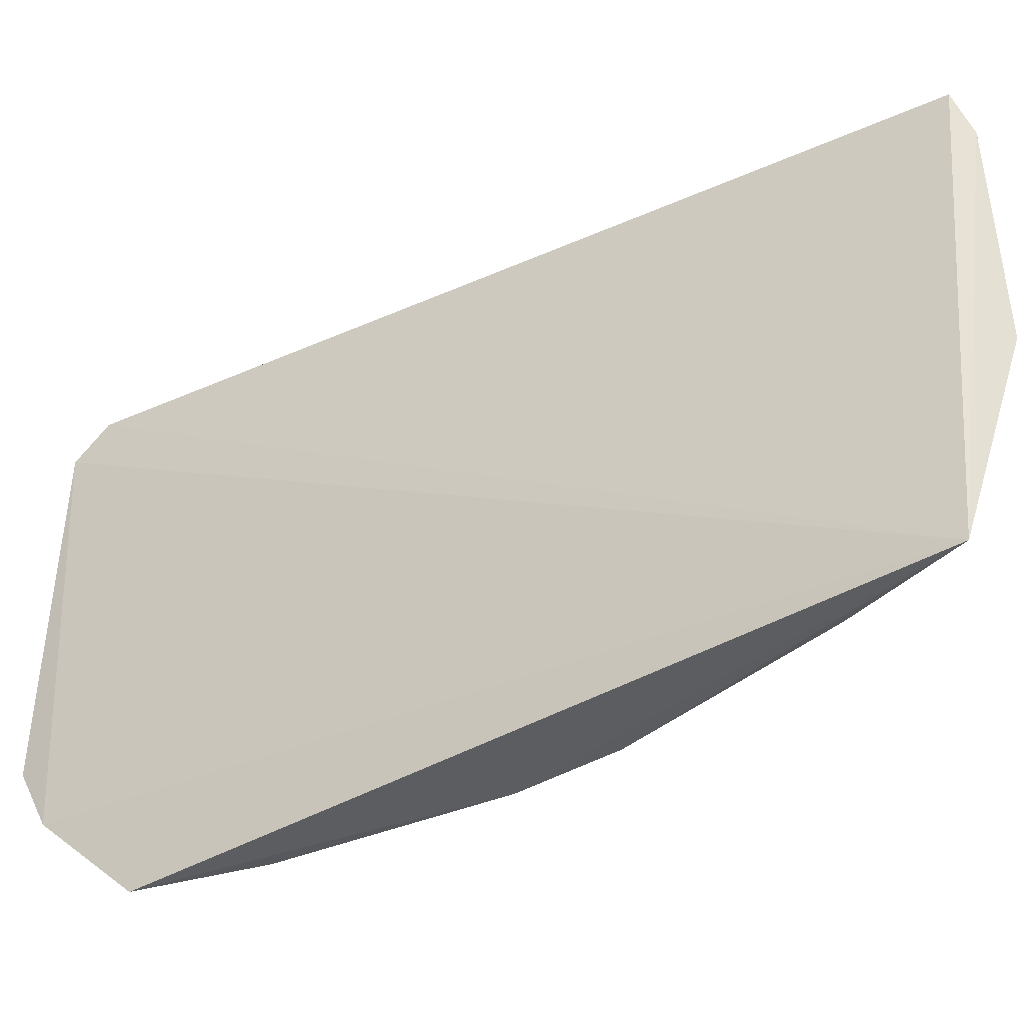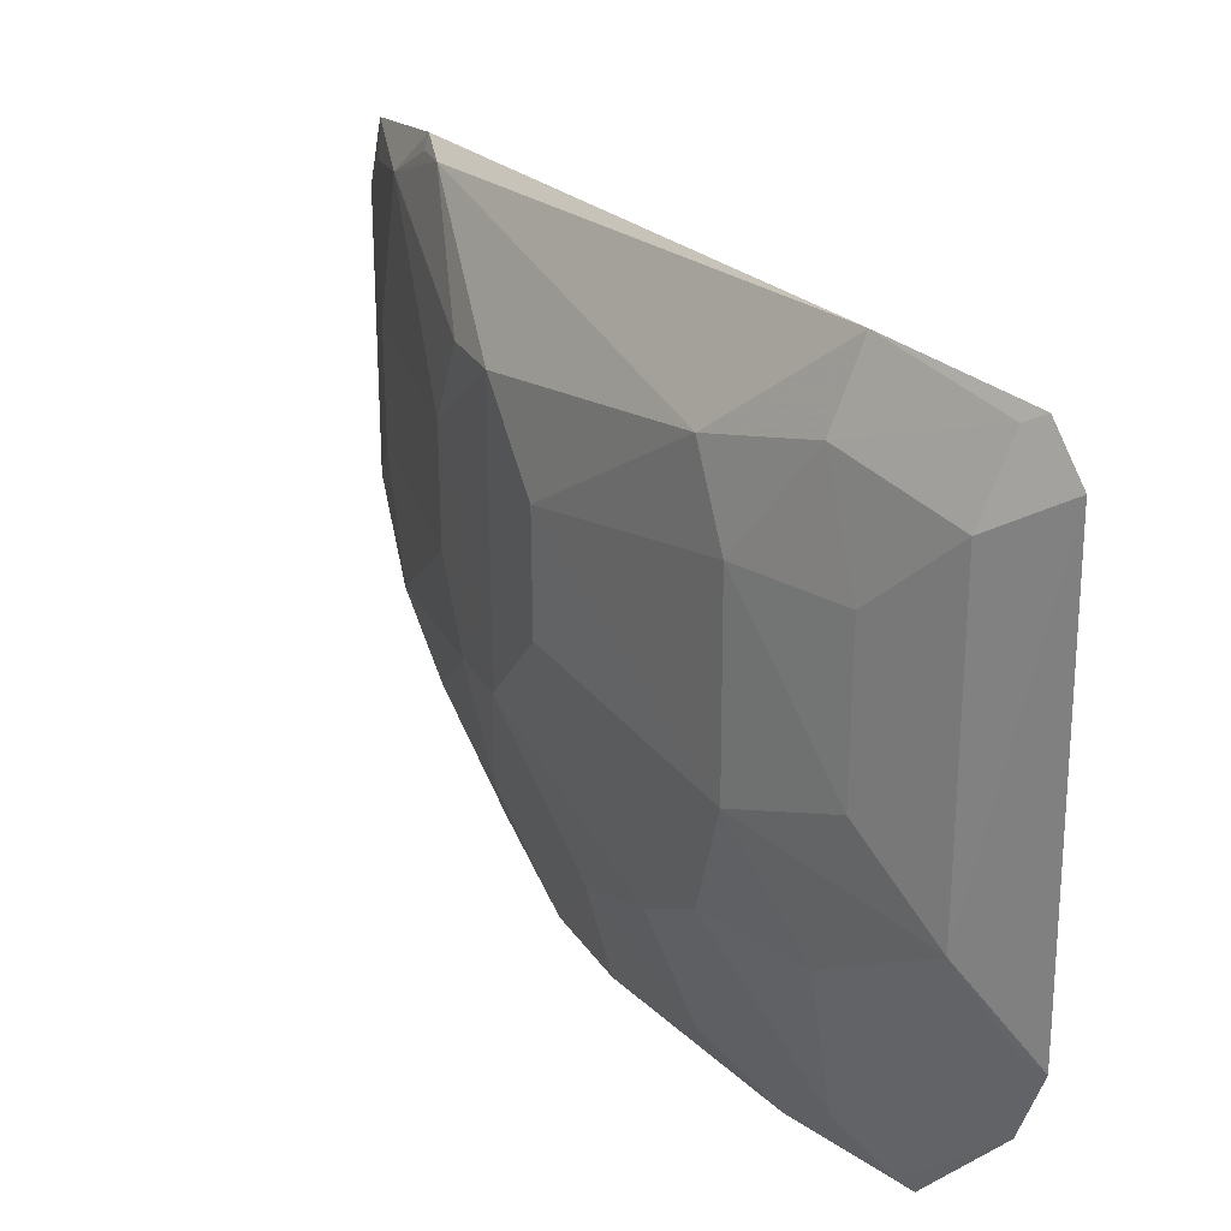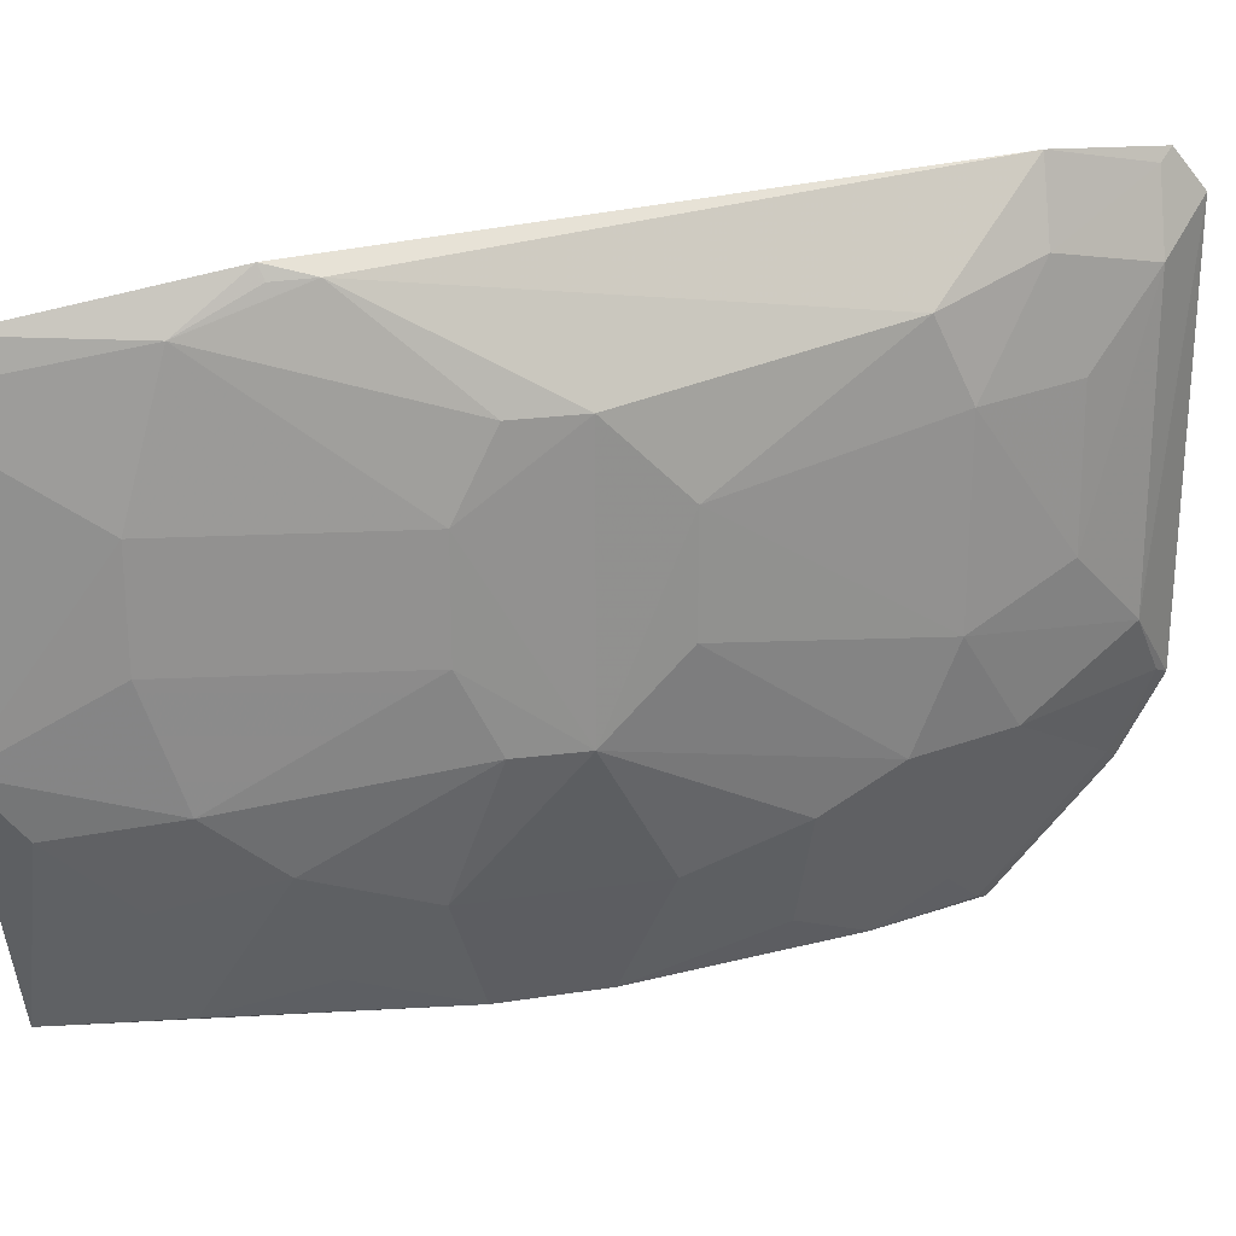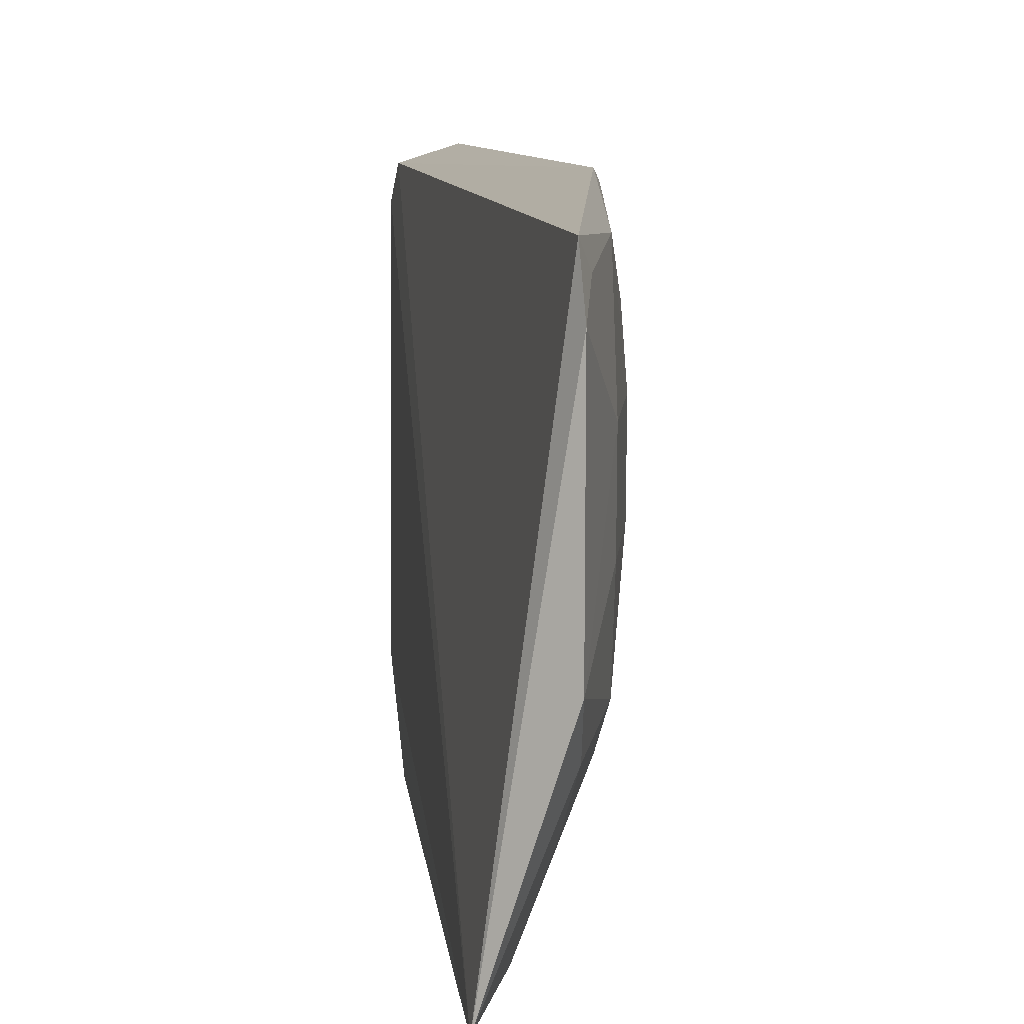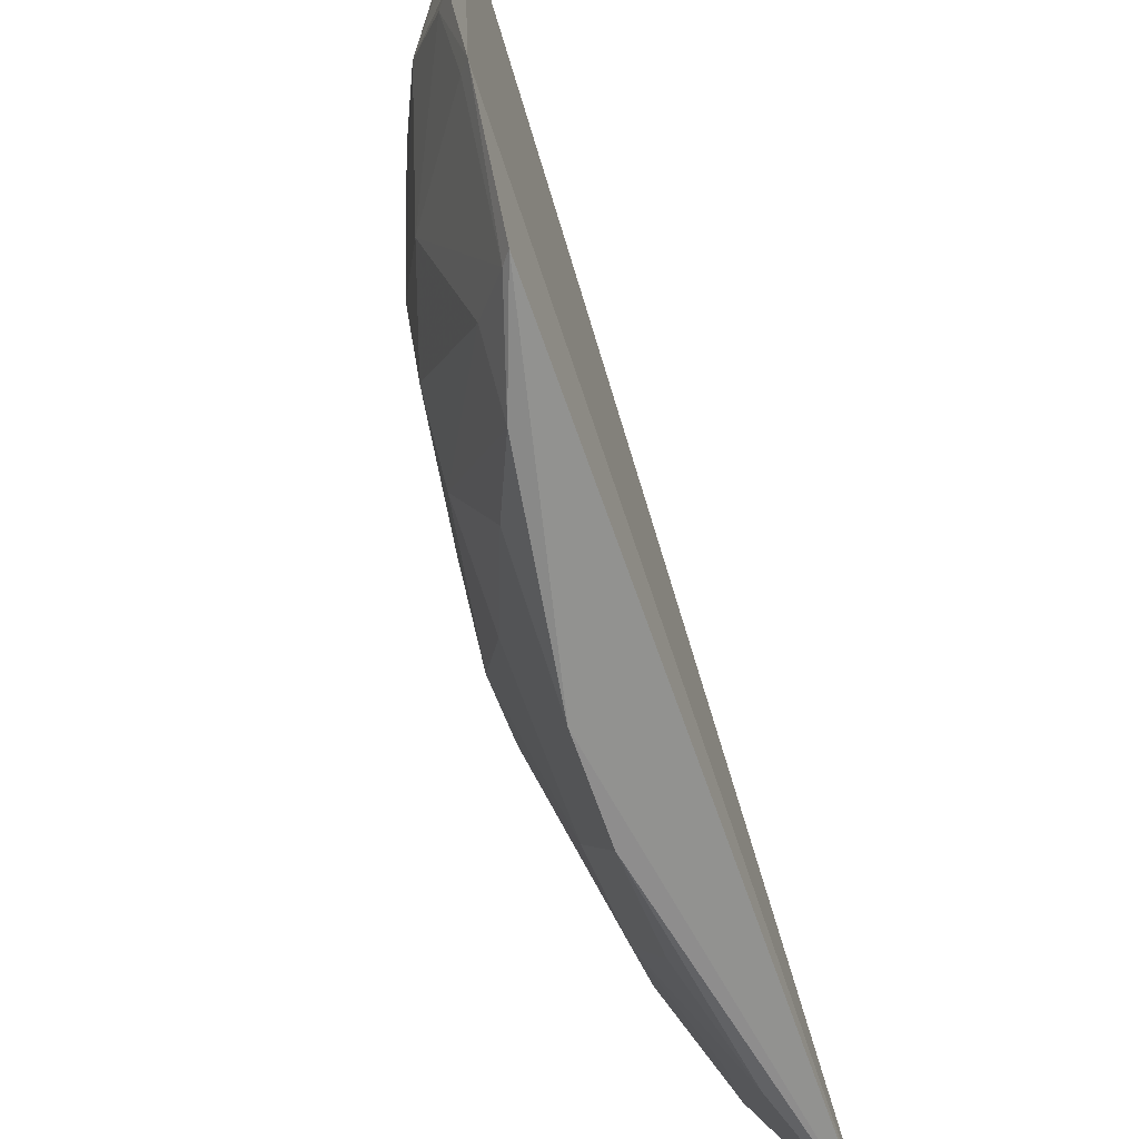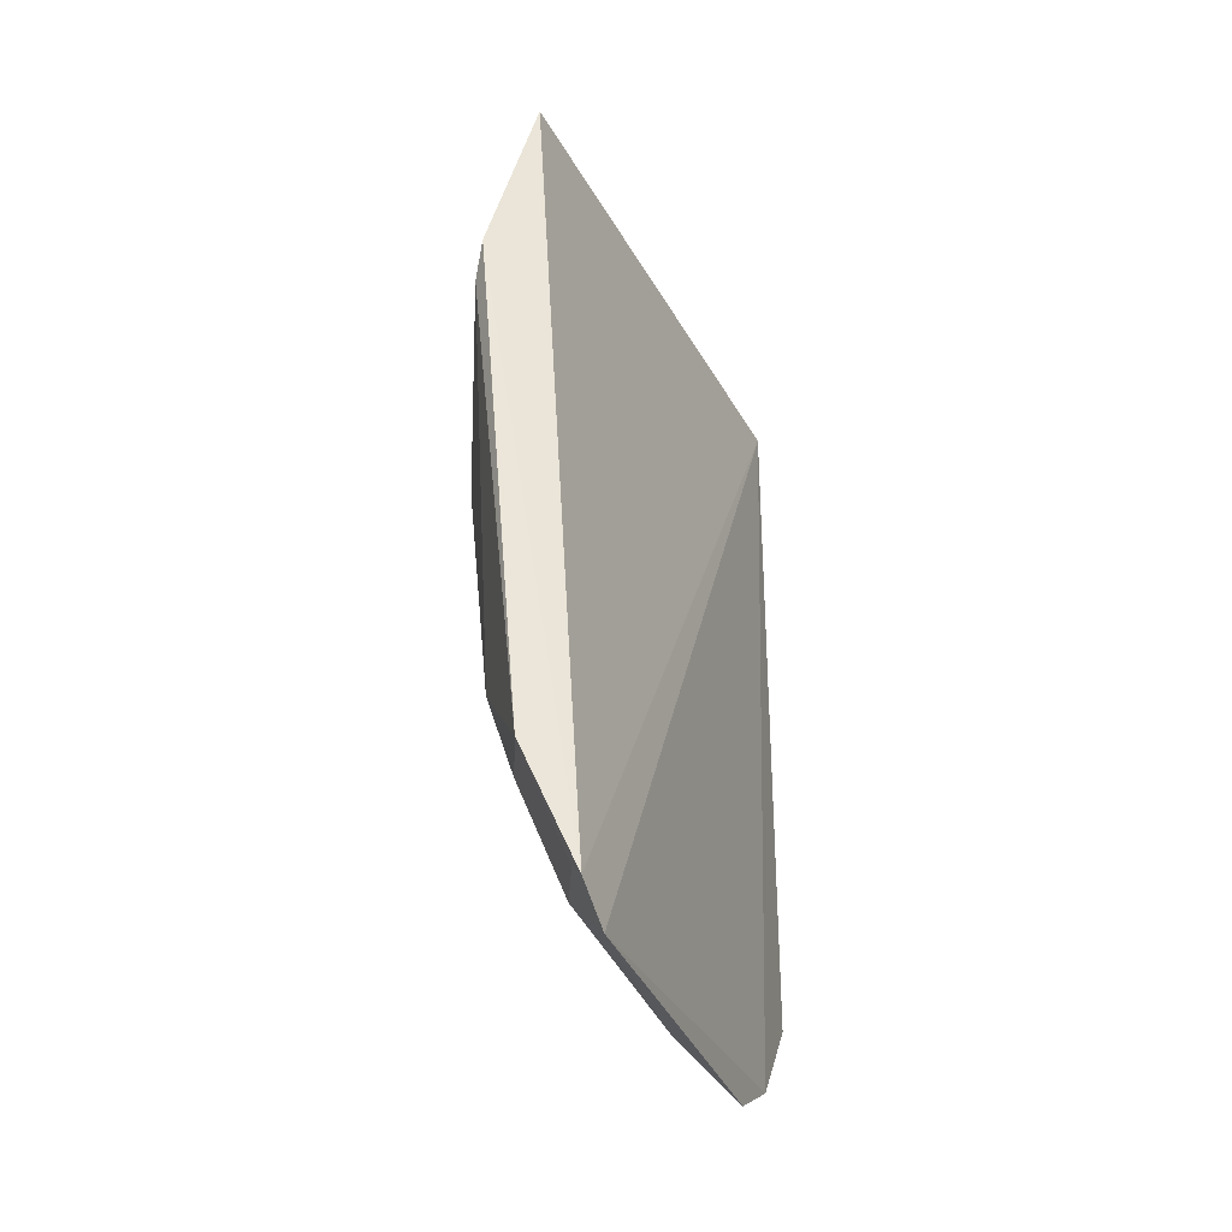
<metadata>
{"format":"obj","ext":"obj","renderer":"f3d","projection":"perspective","resolution":1024,"background":"white","views":[{"elev":-43.6,"azim":-55.9,"up":"+Y"},{"elev":24.9,"azim":155.1,"up":"+Y"},{"elev":23.9,"azim":75.2,"up":"+Y"},{"elev":7.9,"azim":-5.9,"up":"+Y"},{"elev":-69.8,"azim":-160.5,"up":"+Y"},{"elev":-33.2,"azim":-161.7,"up":"+Z"}]}
</metadata>
<code>
v 0.277 -0.1587 0.1423
v 0.3239 -0.07783 -0.124
v 0.3403 -0.0535 0.005071
v 0.3071 0.07616 0.1513
v 0.2763 0.07932 -0.2313
v 0.3083 -0.05452 0.1579
v 0.3086 -0.1534 -0.03601
v 0.2787 0.09532 -0.2175
v 0.3237 -0.09267 0.06534
v 0.3247 0.01951 0.1085
v 0.3086 0.0509 0.1579
v 0.3247 -0.1083 -0.05126
v 0.2741 -0.1125 -0.2148
v 0.3261 0.06511 -0.1249
v 0.3101 -0.07809 0.1387
v 0.3243 -0.1081 0.01997
v 0.3251 -0.06864 0.09352
v 0.3247 0.07527 0.09311
v 0.3082 -0.1381 -0.09365
v 0.3414 -0.05359 -0.02125
v 0.295 -0.05361 -0.2104
v 0.277 -0.1569 -0.1712
v 0.2942 0.06372 -0.2105
v 0.2938 -0.1534 0.09286
v 0.3086 -0.1533 0.004751
v 0.3244 -0.02313 0.1085
v 0.3076 -0.1074 0.1076
v 0.3126 0.06521 0.1397
v 0.3407 0.01959 0.02028
v 0.2998 0.1032 -0.167
v 0.3254 -0.09346 -0.09416
v 0.341 -0.02325 -0.05152
v 0.2754 -0.08263 -0.2307
v 0.3095 -0.07842 -0.1658
v 0.3246 -0.03835 -0.1397
v 0.2946 -0.1539 -0.1243
v 0.308 -0.1379 0.05012
v 0.3404 -0.0232 0.02025
v 0.3416 0.04998 -0.02128
v 0.3226 0.09459 0.06741
v 0.2834 0.09153 -0.2118
v 0.3105 0.07515 -0.1662
v 0.2803 -0.07894 -0.2247
v 0.2806 -0.1545 -0.1666
v 0.3249 0.03473 -0.1397
v 0.2939 -0.1387 -0.1506
v 0.3405 0.04988 0.005108
v 0.3412 0.01964 -0.05155
v 0.3268 0.09026 0.05064
v 0.2779 -0.1082 -0.2106
v 0.3088 0.03472 -0.1812
v 0.3249 0.08951 0.06552
v 0.3094 -0.02325 -0.1815
f 8 5 1
f 8 1 4
f 11 4 1
f 11 1 6
f 11 6 10
f 13 1 5
f 15 6 1
f 16 3 9
f 17 6 15
f 17 9 3
f 19 12 7
f 20 16 12
f 20 3 16
f 22 7 1
f 22 1 13
f 23 21 5
f 24 15 1
f 25 7 12
f 25 12 16
f 25 16 9
f 25 24 1
f 25 1 7
f 26 10 6
f 26 6 17
f 27 17 15
f 27 9 17
f 27 24 9
f 27 15 24
f 28 18 4
f 28 4 11
f 28 11 10
f 28 10 18
f 29 18 10
f 29 10 26
f 31 12 19
f 31 20 12
f 31 2 20
f 32 20 2
f 33 13 5
f 33 5 21
f 35 34 21
f 35 2 34
f 35 32 2
f 36 19 7
f 36 7 22
f 36 31 19
f 37 25 9
f 37 9 24
f 37 24 25
f 38 3 20
f 38 20 29
f 38 17 3
f 38 29 26
f 38 26 17
f 39 29 20
f 40 30 8
f 40 8 4
f 40 4 18
f 41 8 30
f 41 23 5
f 41 5 8
f 42 30 14
f 42 41 30
f 42 23 41
f 43 33 21
f 43 13 33
f 43 21 34
f 44 22 13
f 44 36 22
f 45 42 14
f 46 2 31
f 46 31 36
f 46 36 44
f 46 44 34
f 46 34 2
f 47 18 29
f 47 29 39
f 48 14 39
f 48 45 14
f 48 32 35
f 48 35 45
f 48 39 20
f 48 20 32
f 49 39 14
f 49 14 30
f 49 30 40
f 49 47 39
f 49 18 47
f 50 43 34
f 50 13 43
f 50 44 13
f 50 34 44
f 51 23 42
f 51 42 45
f 52 49 40
f 52 40 18
f 52 18 49
f 53 21 23
f 53 23 51
f 53 35 21
f 53 51 45
f 53 45 35

</code>
